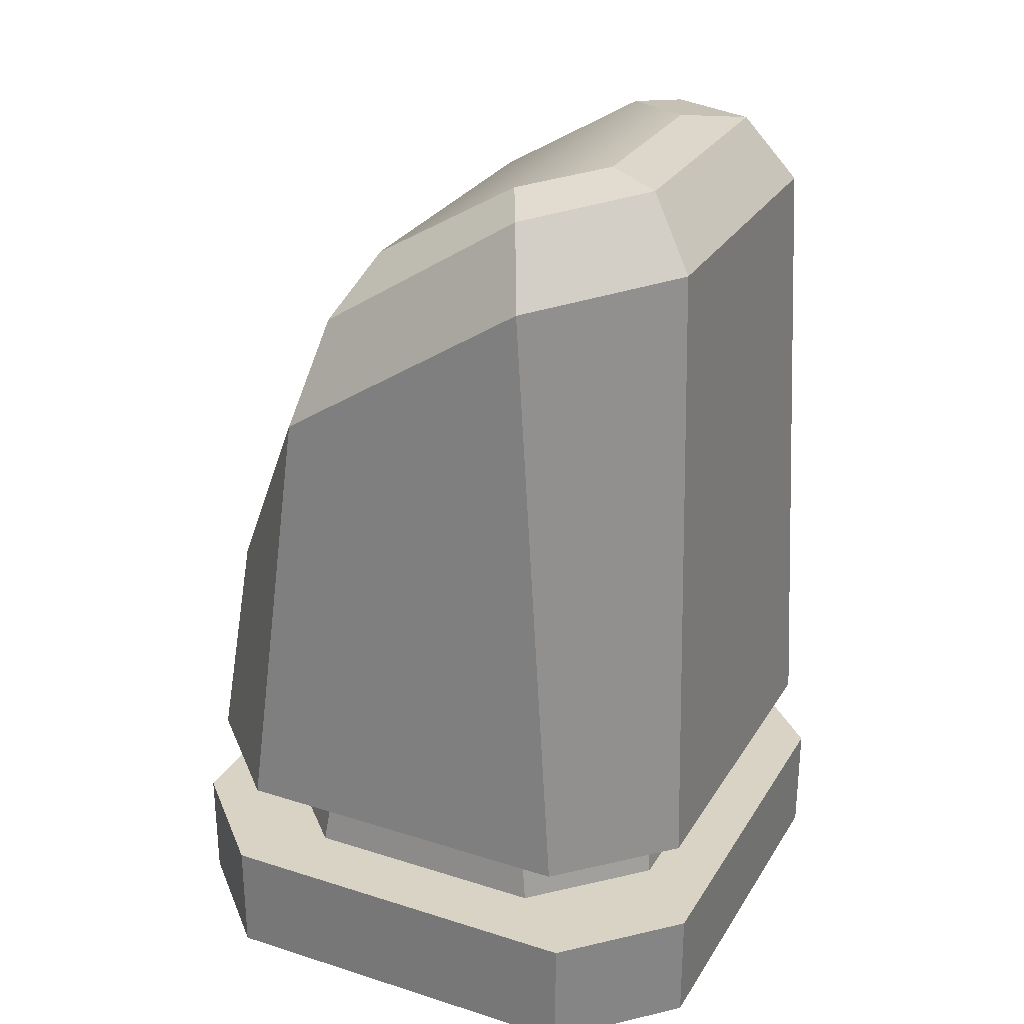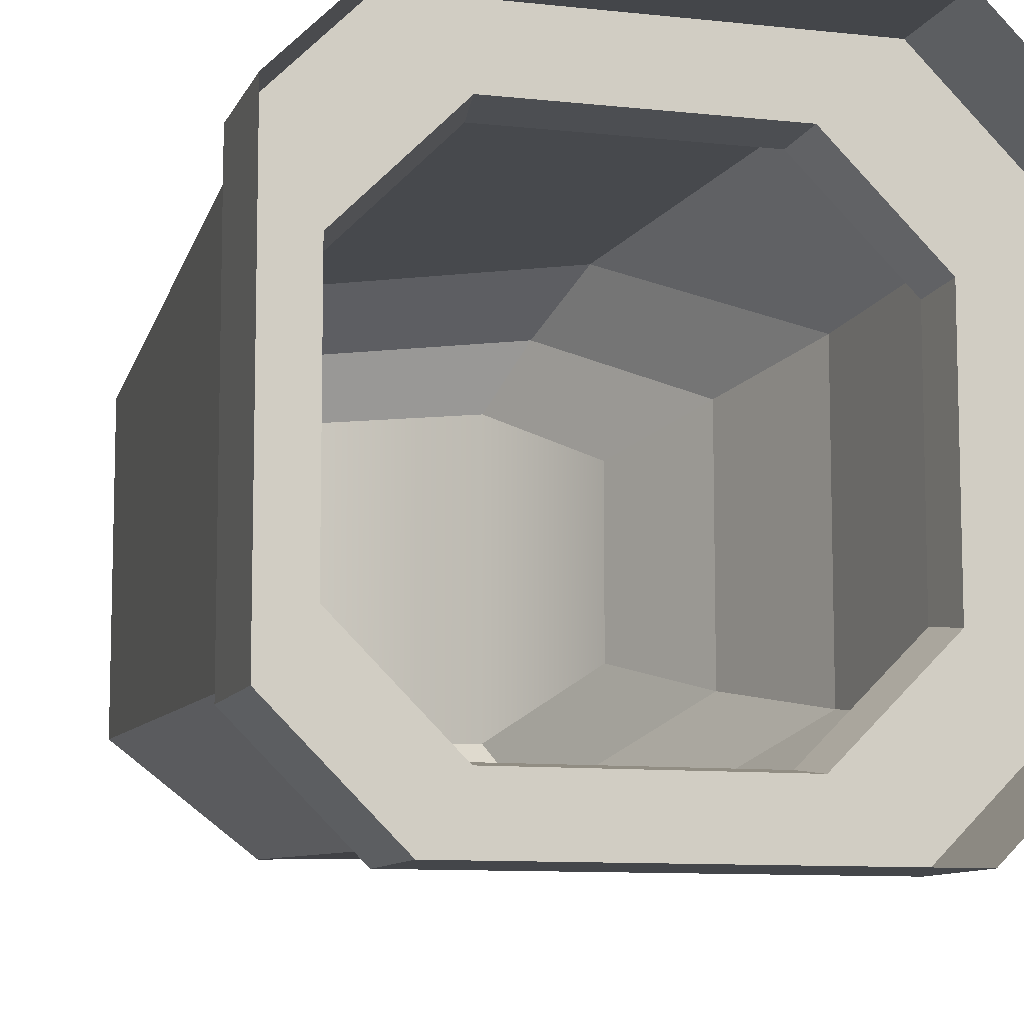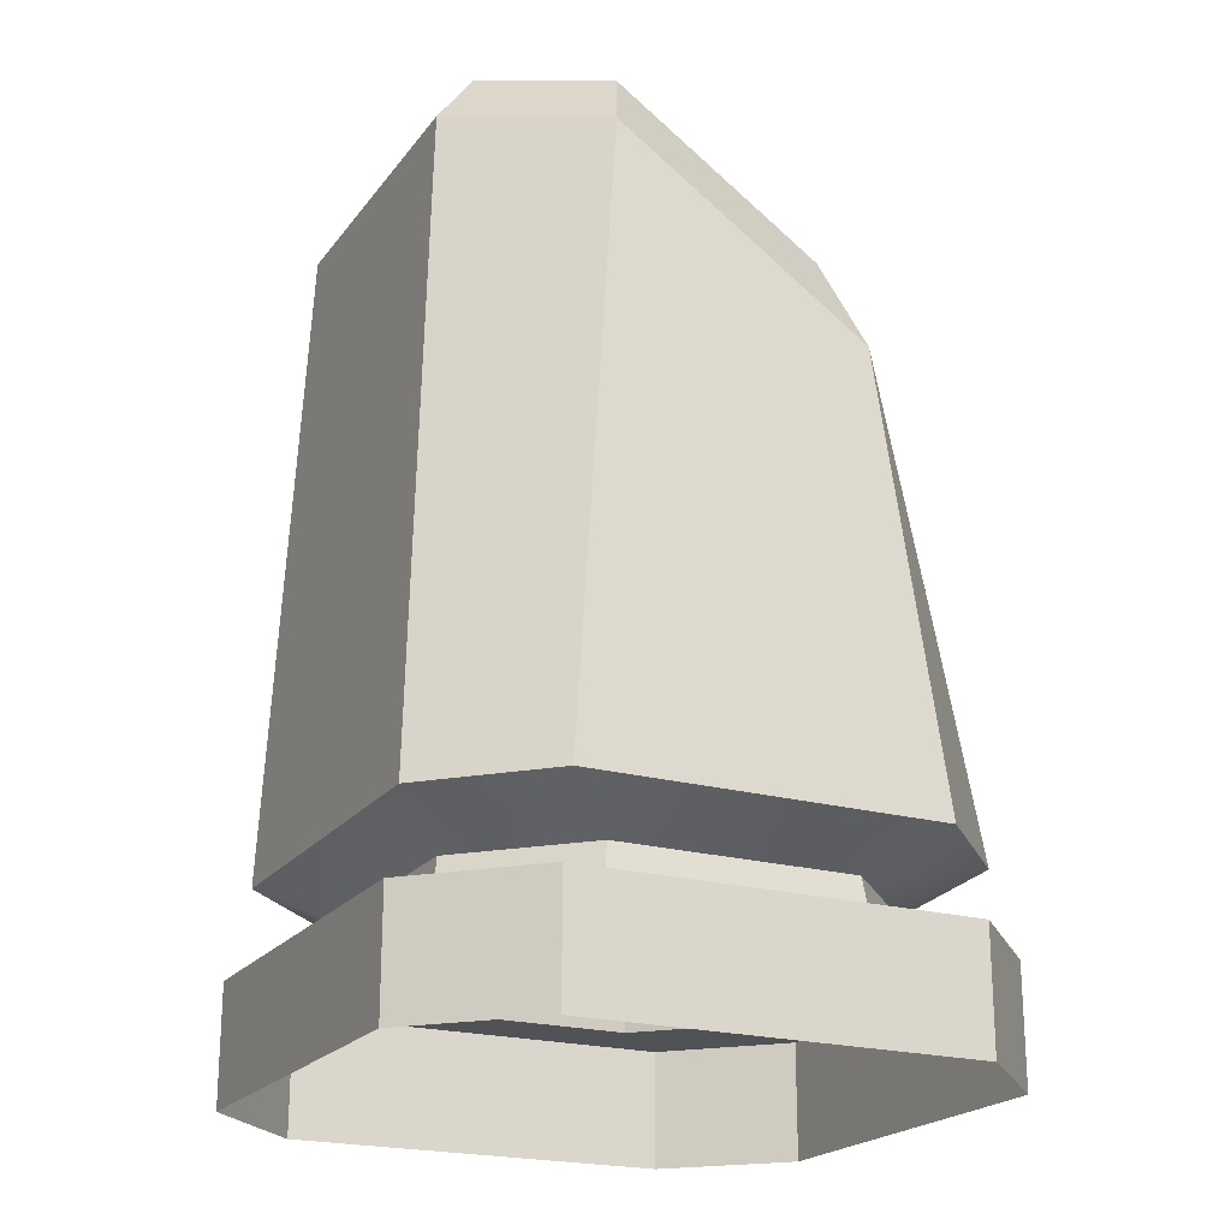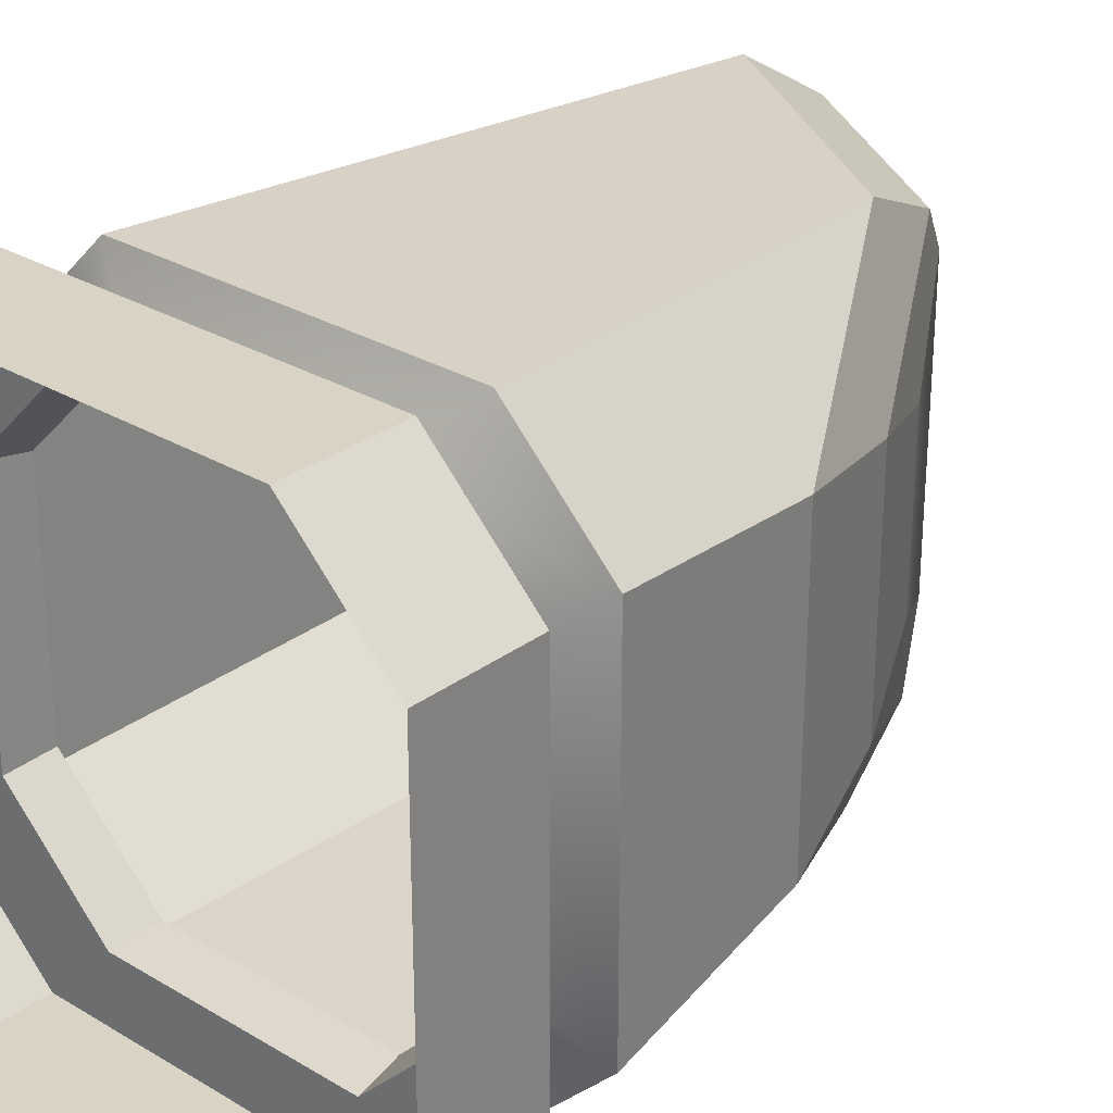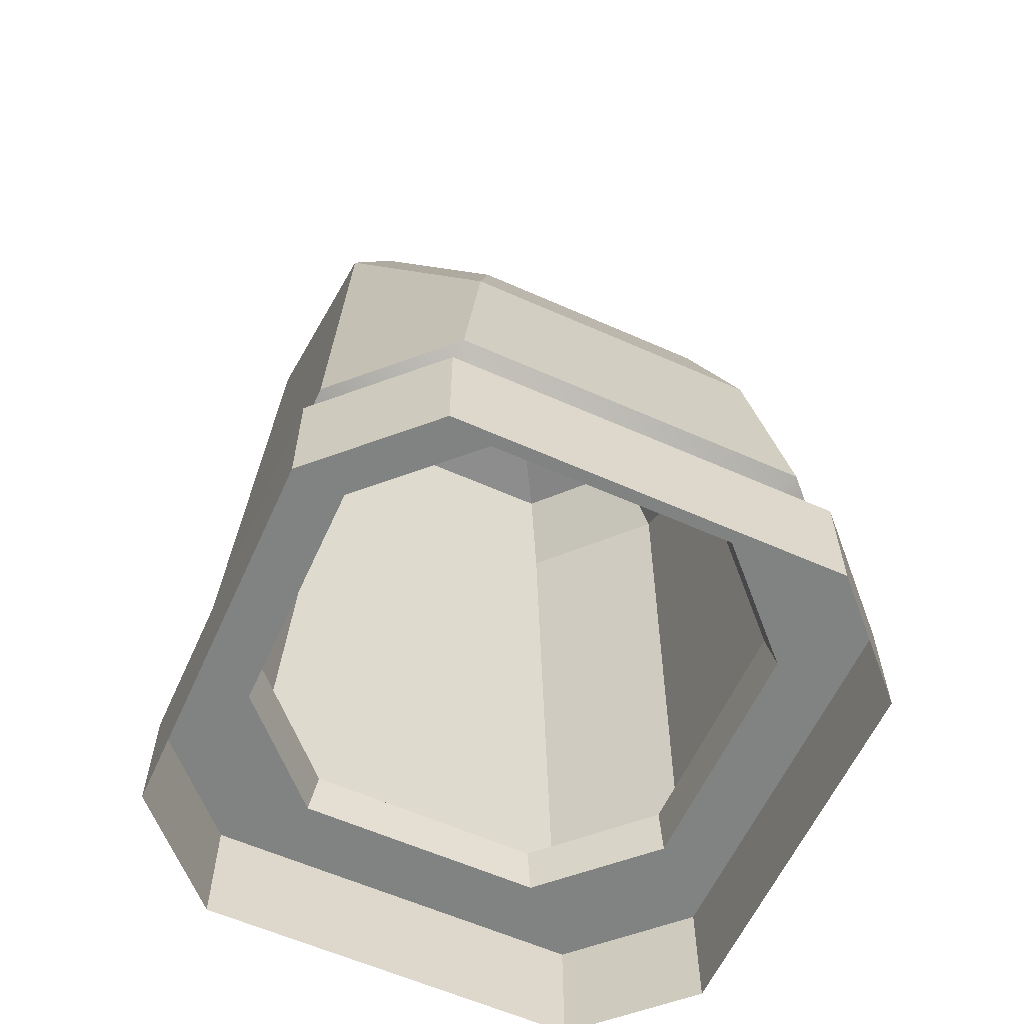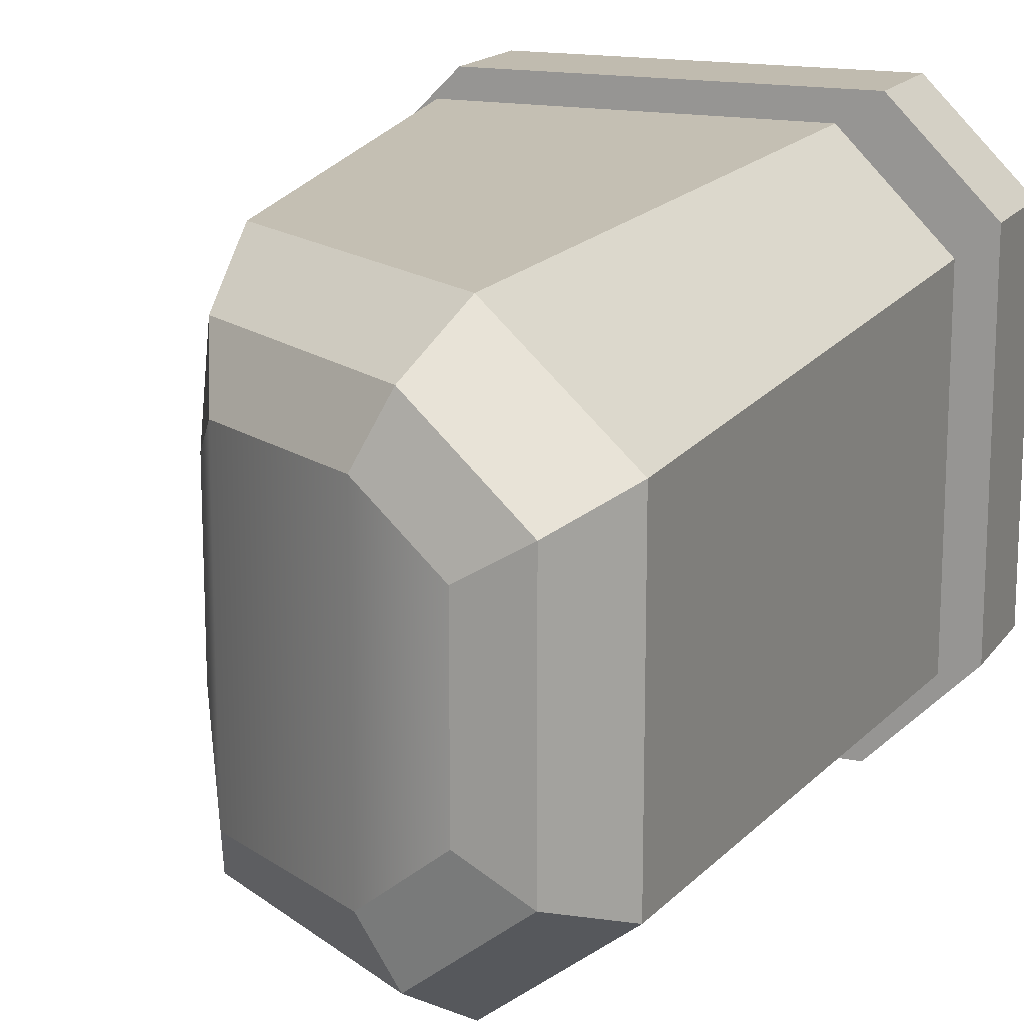
<metadata>
{"format":"obj","ext":"obj","renderer":"f3d","projection":"perspective","resolution":1024,"background":"white","views":[{"elev":28.3,"azim":-154.4,"up":"+Y"},{"elev":-9.5,"azim":-16.2,"up":"+Z"},{"elev":-21.3,"azim":-26.6,"up":"+Y"},{"elev":28.3,"azim":41.9,"up":"+Z"},{"elev":-60.6,"azim":65.6,"up":"+Y"},{"elev":16.0,"azim":-157.0,"up":"+Z"}]}
</metadata>
<code>
g default
v -50 0 32.56
v -32.56 0 50
v -32.56 10.95 50
v -50 10.95 32.56
v 50 0 32.56
v 32.56 0 50
v 32.56 10.95 50
v 50 10.95 32.56
v -32.56 19.76 -50
v -50 19.76 -32.56
v -32.56 10.95 -50
v -50 10.95 -32.56
v 50 19.76 -32.56
v 32.56 19.76 -50
v 50 10.95 -32.56
v 32.56 10.95 -50
v -50 19.76 32.56
v -32.56 19.76 50
v 32.56 19.76 50
v 50 19.76 32.56
v 50 0 -32.56
v 32.56 0 -50
v -32.56 0 -50
v -50 0 -32.56
v -38.48 19.76 21.04
v -21.04 19.76 38.48
v 21.04 19.76 38.48
v 38.48 19.76 21.04
v 38.48 19.76 -21.04
v 21.04 19.76 -38.48
v -21.04 19.76 -38.48
v -38.48 19.76 -21.04
v -37.45 27.55 20.01
v -20.01 27.55 37.45
v 20.01 27.55 37.45
v 37.45 27.55 20.01
v 37.45 27.55 -20.01
v 20.01 27.55 -37.45
v -20.01 27.55 -37.45
v -37.45 27.55 -20.01
v -47.26 33.78 29.81
v -29.81 33.78 47.26
v 29.81 33.78 47.26
v 47.26 33.78 29.81
v 47.26 33.78 -29.81
v 29.81 33.78 -47.26
v -29.81 33.78 -47.26
v -47.26 33.78 -29.81
v -21.27 136.9 42.94
v 21.27 108.8 42.94
v 42.94 70.54 25.5
v 42.94 70.54 -25.5
v 21.27 108.8 -42.94
v -21.27 136.9 -42.94
v -42.94 140.9 -25.5
v -42.94 140.9 25.5
v -35.05 152.3 20.82
v -17.36 149 35.05
v 17.36 126.1 35.05
v 35.05 94.84 20.82
v 35.05 94.84 -20.82
v 17.36 126.1 -35.05
v -17.36 149 -35.05
v -35.05 152.3 -20.82
v -25.22 153 14.97
v -12.49 150.8 25.22
v 12.49 135.6 25.22
v 25.22 114.9 14.97
v 25.22 114.9 -14.97
v 12.49 135.6 -25.22
v -12.49 150.8 -25.22
v -25.22 153 -14.97
g pCube6
f 1 2 3 4
f 4 3 18 17
f 6 5 8 7
f 7 8 20 19
f 9 10 32 31
f 10 9 11 12
f 12 11 23 24
f 13 14 30 29
f 14 13 15 16
f 16 15 21 22
f 17 18 26 25
f 19 20 28 27
f 25 26 34 33
f 27 28 36 35
f 29 30 38 37
f 31 32 40 39
f 33 34 42 41
f 35 36 44 43
f 37 38 46 45
f 39 40 48 47
f 3 7 19 18
f 9 14 16 11
f 8 15 13 20
f 12 4 17 10
f 3 2 6 7
f 8 5 21 15
f 11 16 22 23
f 12 24 1 4
f 18 19 27 26
f 20 13 29 28
f 14 9 31 30
f 10 17 25 32
f 26 27 35 34
f 28 29 37 36
f 30 31 39 38
f 32 25 33 40
f 34 35 43 42
f 36 37 45 44
f 38 39 47 46
f 40 33 41 48
f 42 43 50 49
f 43 44 51 50
f 44 45 52 51
f 45 46 53 52
f 46 47 54 53
f 47 48 55 54
f 48 41 56 55
f 41 42 49 56
f 56 49 58 57
f 50 51 60 59
f 52 53 62 61
f 54 55 64 63
f 49 50 59 58
f 51 52 61 60
f 53 54 63 62
f 55 56 57 64
f 57 58 66 65
f 59 60 68 67
f 61 62 70 69
f 63 64 72 71
f 58 59 67 66
f 60 61 69 68
f 62 63 71 70
f 64 57 65 72
f 66 71 72 65
f 66 67 70 71
f 70 67 68 69

</code>
